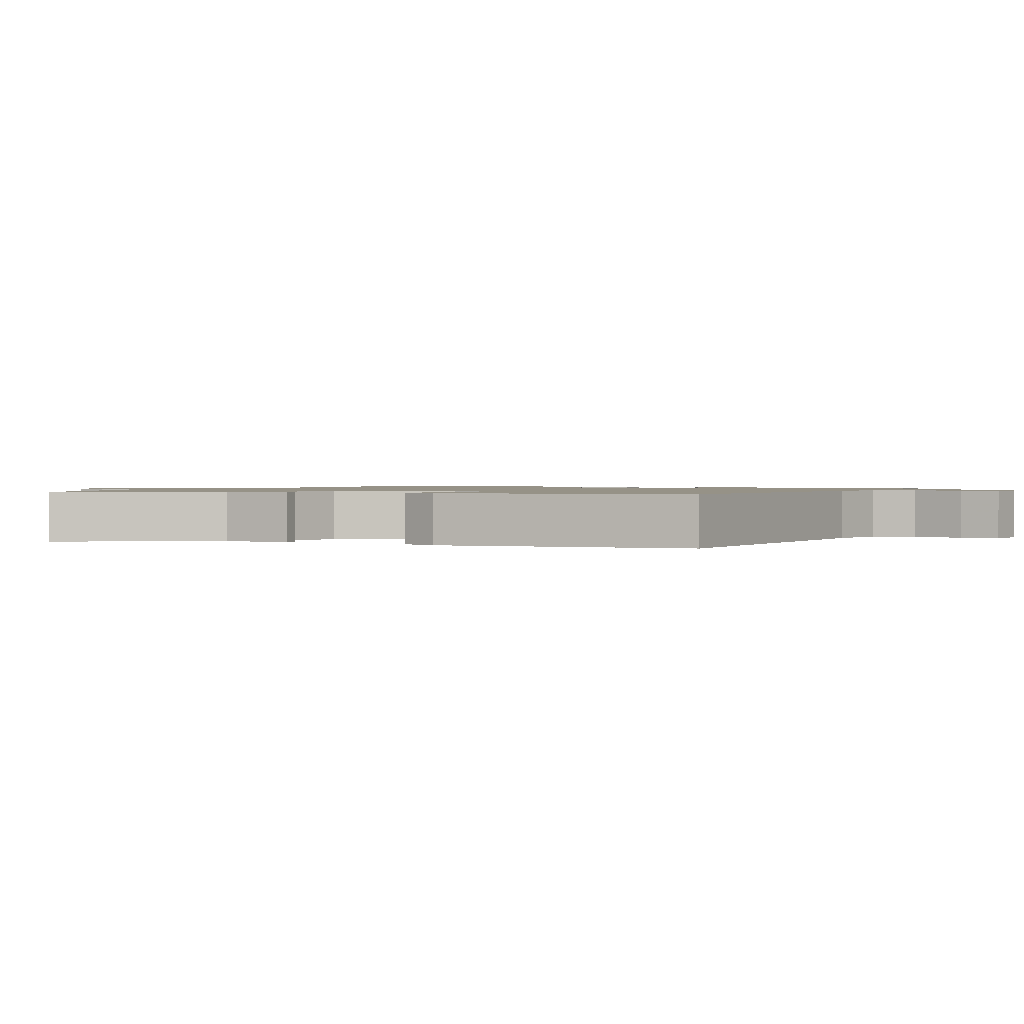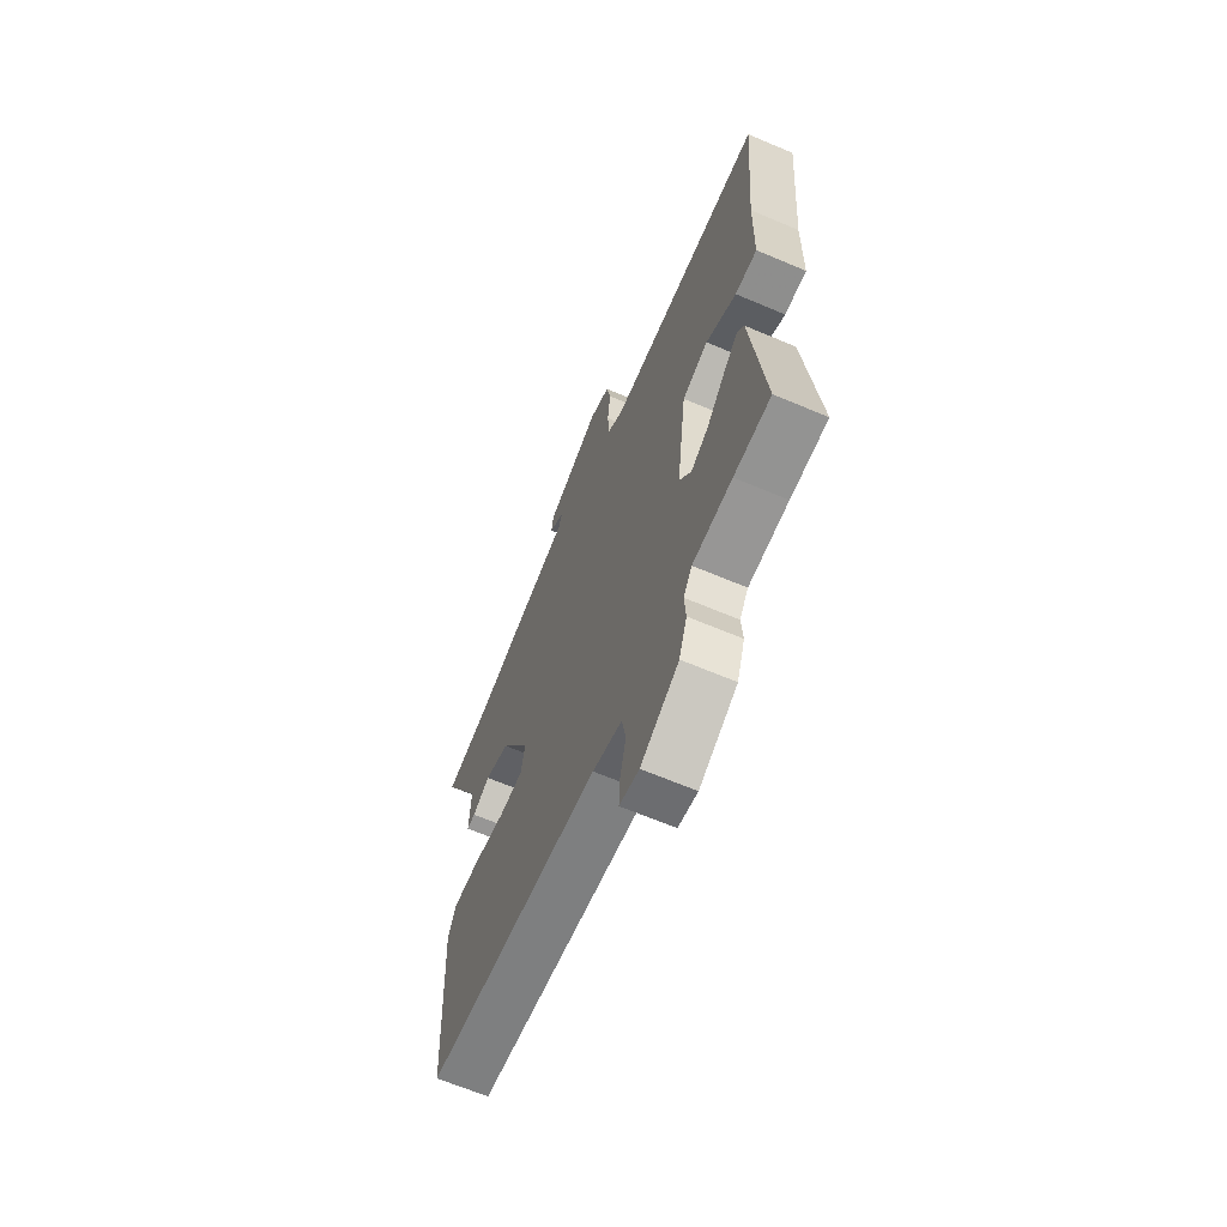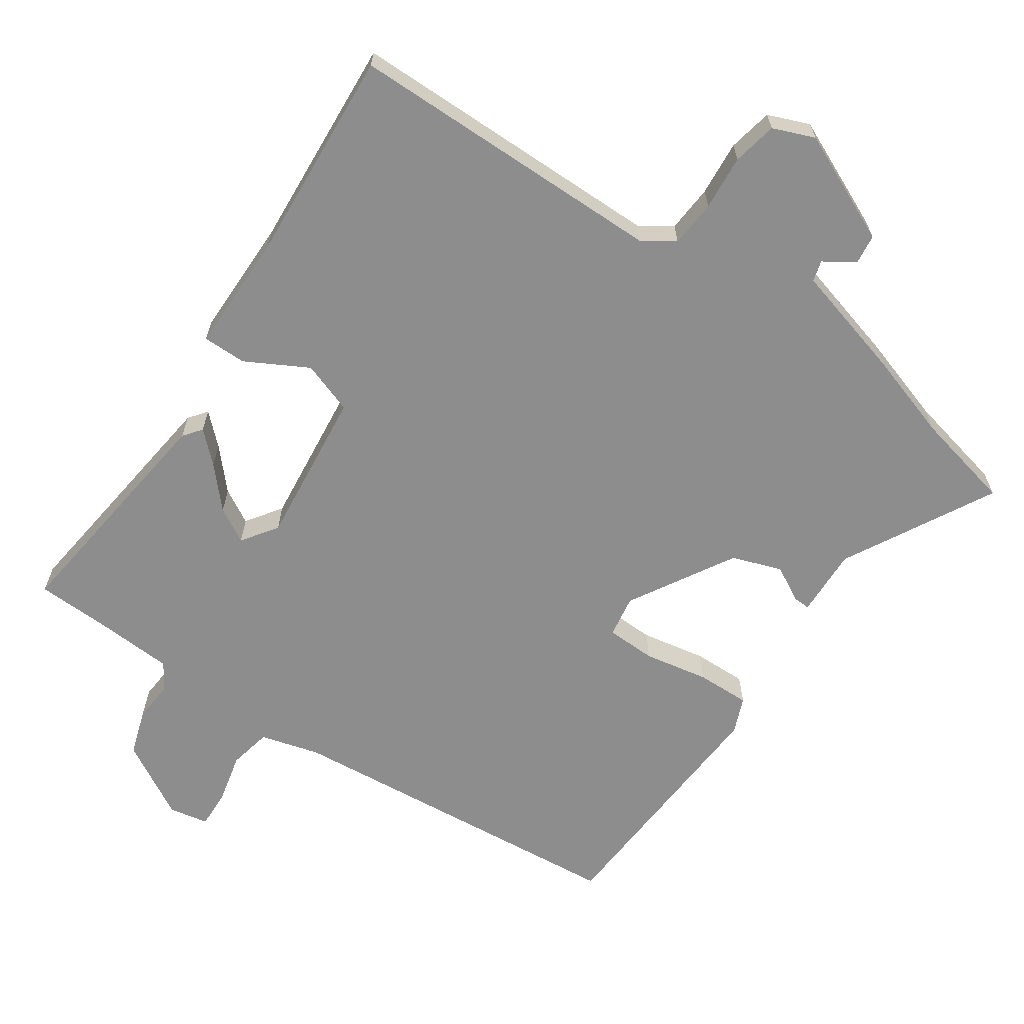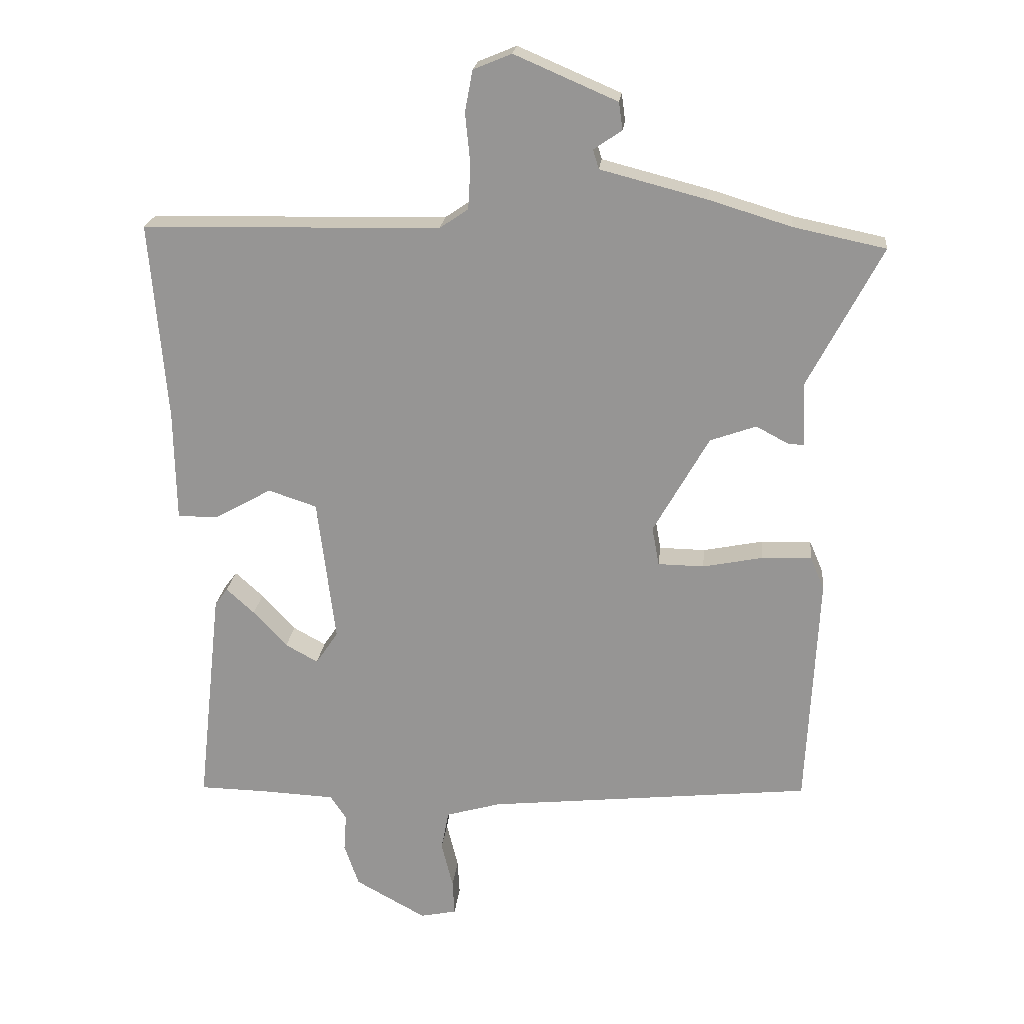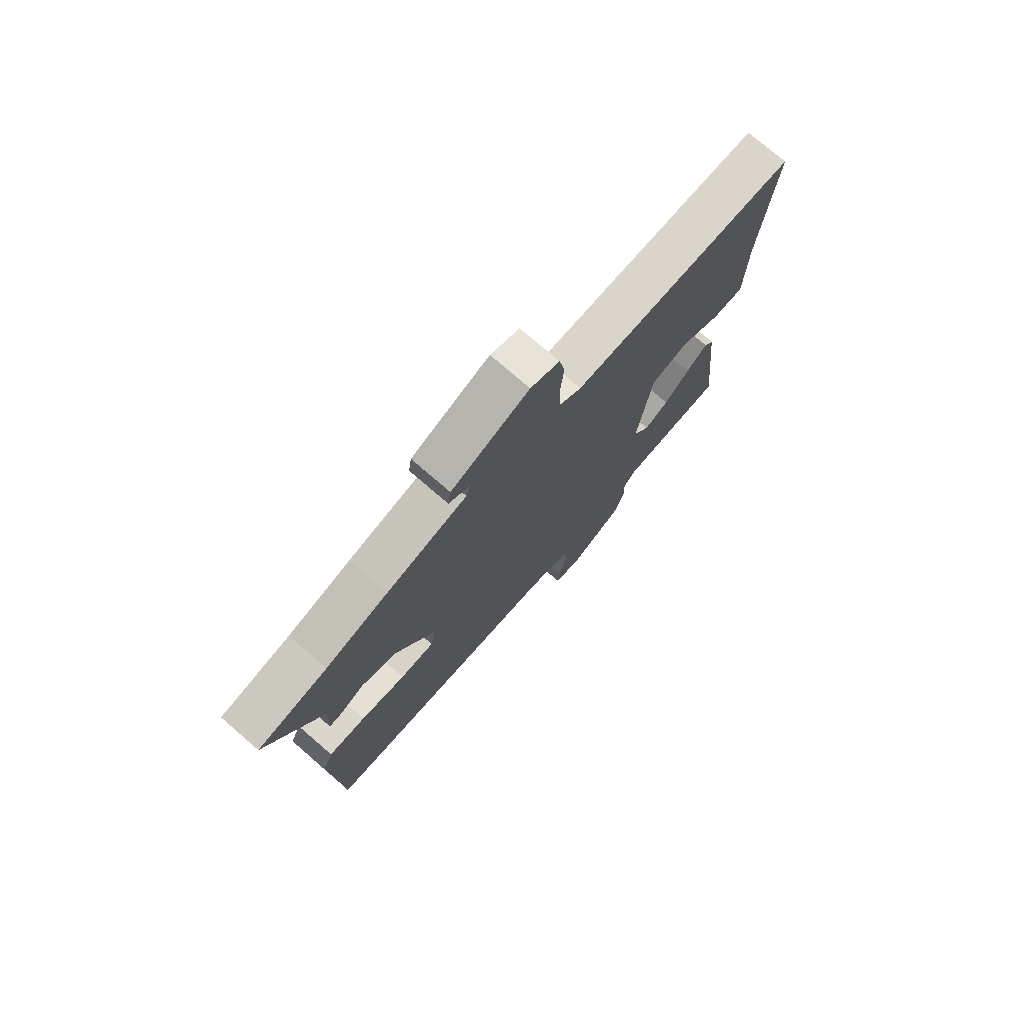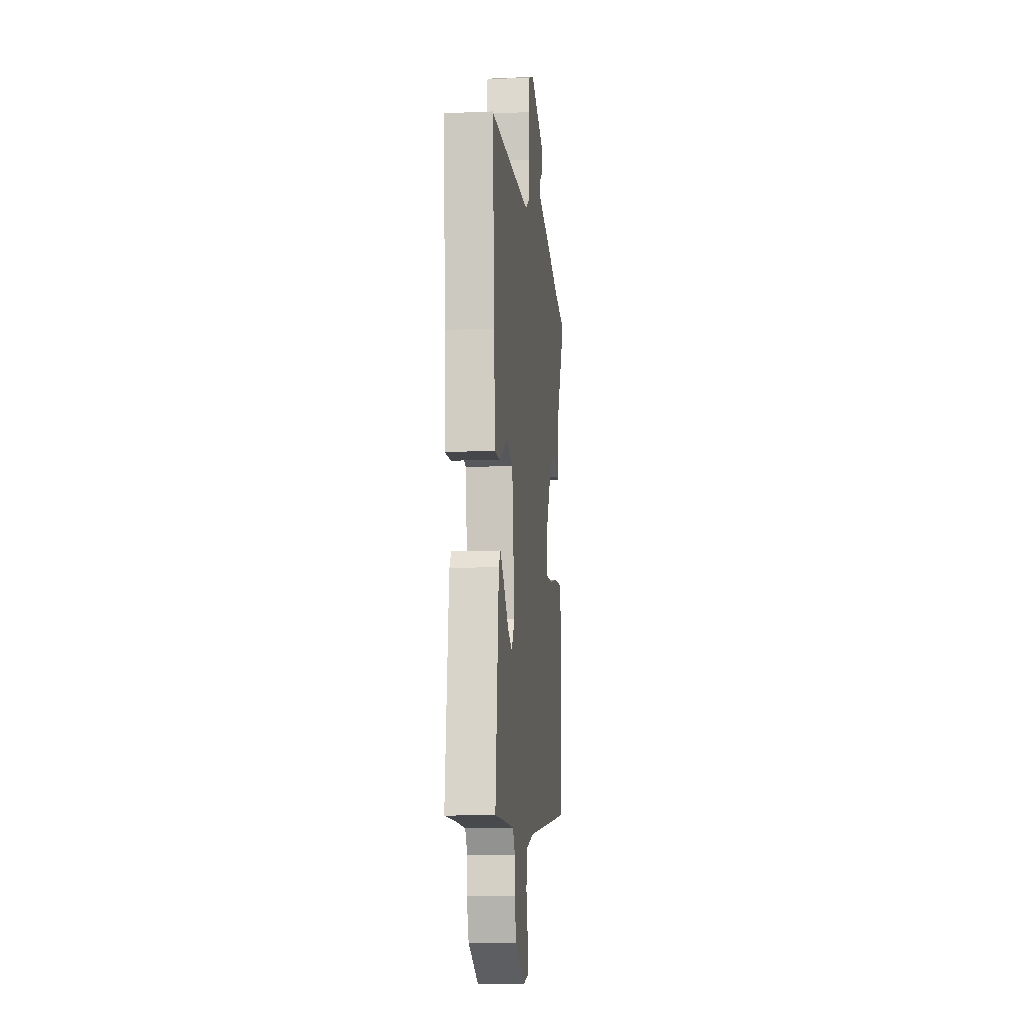
<metadata>
{"format":"obj","ext":"obj","renderer":"f3d","projection":"perspective","resolution":1024,"background":"white","views":[{"elev":1.1,"azim":112.7,"up":"+Y"},{"elev":-65.6,"azim":-113.1,"up":"+Z"},{"elev":-64.7,"azim":-35.2,"up":"+Y"},{"elev":21.4,"azim":6.0,"up":"+Z"},{"elev":75.6,"azim":130.8,"up":"+Z"},{"elev":-10.6,"azim":-83.8,"up":"+Z"}]}
</metadata>
<code>
v 0.514 0.07 -0.454
v 0.004 0.07 -0.509
v -0.082 0.07 -0.534
v -0.094 0.07 -0.596
v -0.076 0.07 -0.669
v -0.073 0.07 -0.725
v -0.13 0.07 -0.737
v -0.241 0.07 -0.676
v -0.264 0.07 -0.609
v -0.26 0.07 -0.55
v -0.285 0.07 -0.512
v -0.4 0.07 -0.507
v -0.507 0.07 -0.505
v -0.469 0.07 -0.158
v -0.449 0.07 -0.131
v -0.405 0.07 -0.171
v -0.352 0.07 -0.228
v -0.301 0.07 -0.256
v -0.266 0.07 -0.204
v -0.294 0.07 0.023
v -0.37 0.07 0.048
v -0.459 0.07 -0.002
v -0.523 0.07 -0.003
v -0.526 0.07 0.172
v -0.552 0.07 0.483
v -0.085 0.07 0.493
v -0.04 0.07 0.524
v -0.036 0.07 0.593
v -0.044 0.07 0.673
v -0.032 0.07 0.738
v 0.028 0.07 0.763
v 0.189 0.07 0.694
v 0.195 0.07 0.651
v 0.151 0.07 0.621
v 0.16 0.07 0.591
v 0.327 0.07 0.548
v 0.456 0.07 0.509
v 0.6 0.07 0.479
v 0.485 0.07 0.259
v 0.49 0.07 0.159
v 0.465 0.07 0.16
v 0.414 0.07 0.187
v 0.342 0.07 0.161
v 0.255 0.07 0.007
v 0.266 0.07 -0.054
v 0.338 0.07 -0.055
v 0.432 0.07 -0.036
v 0.51 0.07 -0.033
v 0.532 0.07 -0.085
v 0.514 0 -0.454
v 0.004 0 -0.509
v -0.082 0 -0.534
v -0.094 0 -0.596
v -0.076 0 -0.669
v -0.073 0 -0.725
v -0.13 0 -0.737
v -0.241 0 -0.676
v -0.264 0 -0.609
v -0.26 0 -0.55
v -0.285 0 -0.512
v -0.4 0 -0.507
v -0.507 0 -0.505
v -0.469 0 -0.158
v -0.449 0 -0.131
v -0.405 0 -0.171
v -0.352 0 -0.228
v -0.301 0 -0.256
v -0.266 0 -0.204
v -0.294 0 0.023
v -0.37 0 0.048
v -0.459 0 -0.002
v -0.523 0 -0.003
v -0.526 0 0.172
v -0.552 0 0.483
v -0.085 0 0.493
v -0.04 0 0.524
v -0.036 0 0.593
v -0.044 0 0.673
v -0.032 0 0.738
v 0.028 0 0.763
v 0.189 0 0.694
v 0.195 0 0.651
v 0.151 0 0.621
v 0.16 0 0.591
v 0.327 0 0.548
v 0.456 0 0.509
v 0.6 0 0.479
v 0.485 0 0.259
v 0.49 0 0.159
v 0.465 0 0.16
v 0.414 0 0.187
v 0.342 0 0.161
v 0.255 0 0.007
v 0.266 0 -0.054
v 0.338 0 -0.055
v 0.432 0 -0.036
v 0.51 0 -0.033
v 0.532 0 -0.085
f 46 47 48 49
f 45 46 49 1
f 39 40 41 42
f 37 38 39 42
f 35 36 37 42
f 35 42 43
f 31 32 33 34
f 31 34 35
f 28 29 30 31
f 27 28 31 35
f 26 27 35 43
f 24 25 26 43
f 21 22 23 24
f 20 21 24 43
f 14 15 16 17
f 12 13 14 17
f 11 12 17 18
f 10 11 18 19
f 8 9 10
f 7 8 10 19
f 4 5 6 7
f 3 4 7 19
f 45 1 2
f 44 45 2 3
f 20 43 44
f 3 19 20 44
f 98 97 96 95
f 50 98 95 94
f 91 90 89 88
f 91 88 87 86
f 91 86 85 84
f 92 91 84
f 83 82 81 80
f 84 83 80
f 80 79 78 77
f 84 80 77 76
f 92 84 76 75
f 92 75 74 73
f 73 72 71 70
f 92 73 70 69
f 66 65 64 63
f 66 63 62 61
f 67 66 61 60
f 68 67 60 59
f 59 58 57
f 68 59 57 56
f 56 55 54 53
f 68 56 53 52
f 51 50 94
f 52 51 94 93
f 93 92 69
f 93 69 68 52
f 1 50 51 2
f 2 51 52 3
f 3 52 53 4
f 4 53 54 5
f 5 54 55 6
f 6 55 56 7
f 7 56 57 8
f 8 57 58 9
f 9 58 59 10
f 10 59 60 11
f 11 60 61 12
f 12 61 62 13
f 13 62 63 14
f 14 63 64 15
f 15 64 65 16
f 16 65 66 17
f 17 66 67 18
f 18 67 68 19
f 19 68 69 20
f 20 69 70 21
f 21 70 71 22
f 22 71 72 23
f 23 72 73 24
f 24 73 74 25
f 25 74 75 26
f 26 75 76 27
f 27 76 77 28
f 28 77 78 29
f 29 78 79 30
f 30 79 80 31
f 31 80 81 32
f 32 81 82 33
f 33 82 83 34
f 34 83 84 35
f 35 84 85 36
f 36 85 86 37
f 37 86 87 38
f 38 87 88 39
f 39 88 89 40
f 40 89 90 41
f 41 90 91 42
f 42 91 92 43
f 43 92 93 44
f 44 93 94 45
f 45 94 95 46
f 46 95 96 47
f 47 96 97 48
f 48 97 98 49
f 49 98 50 1

</code>
